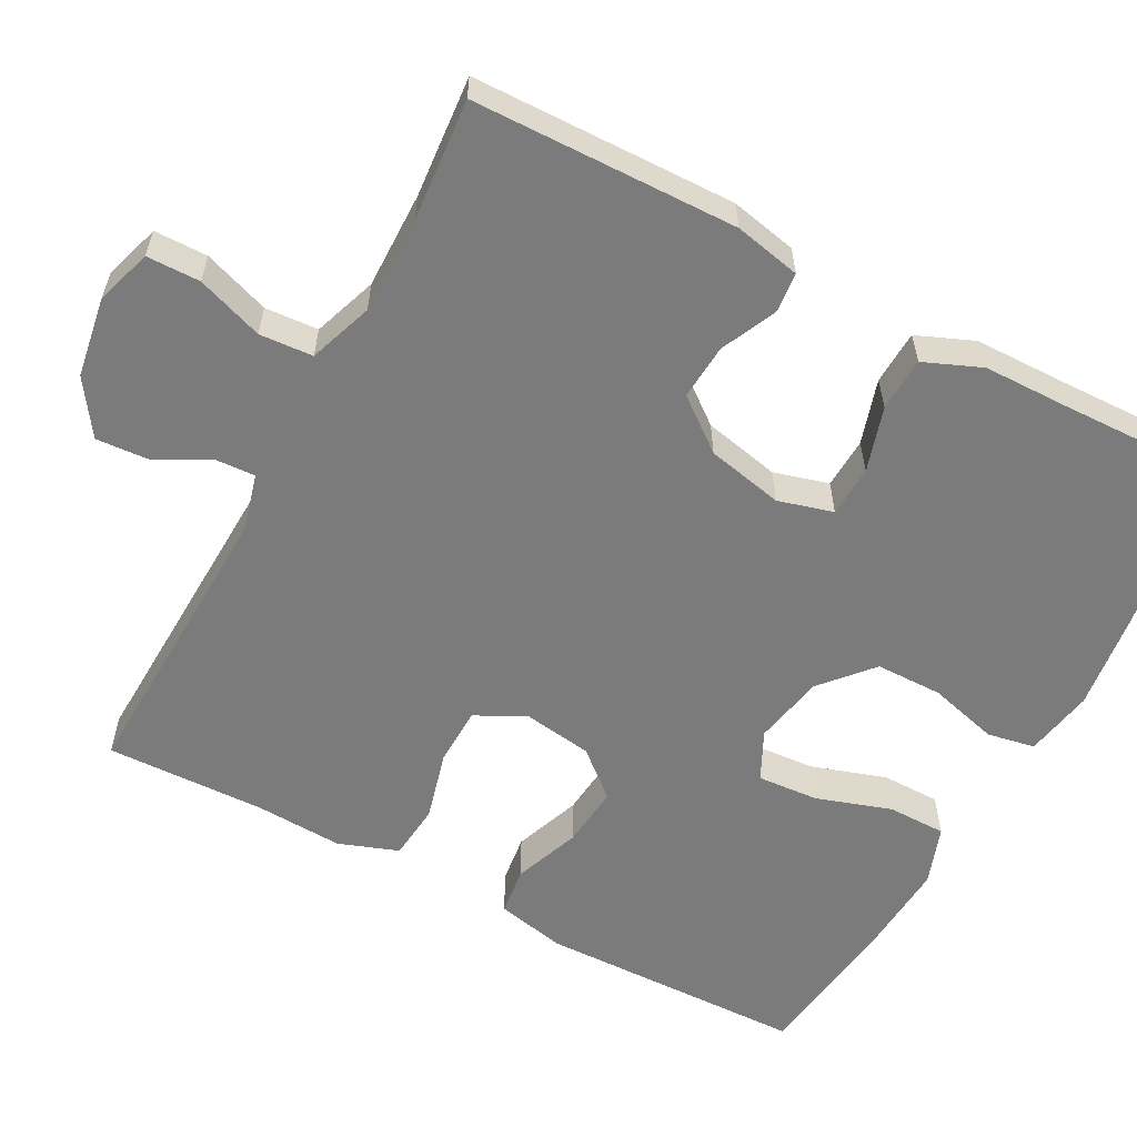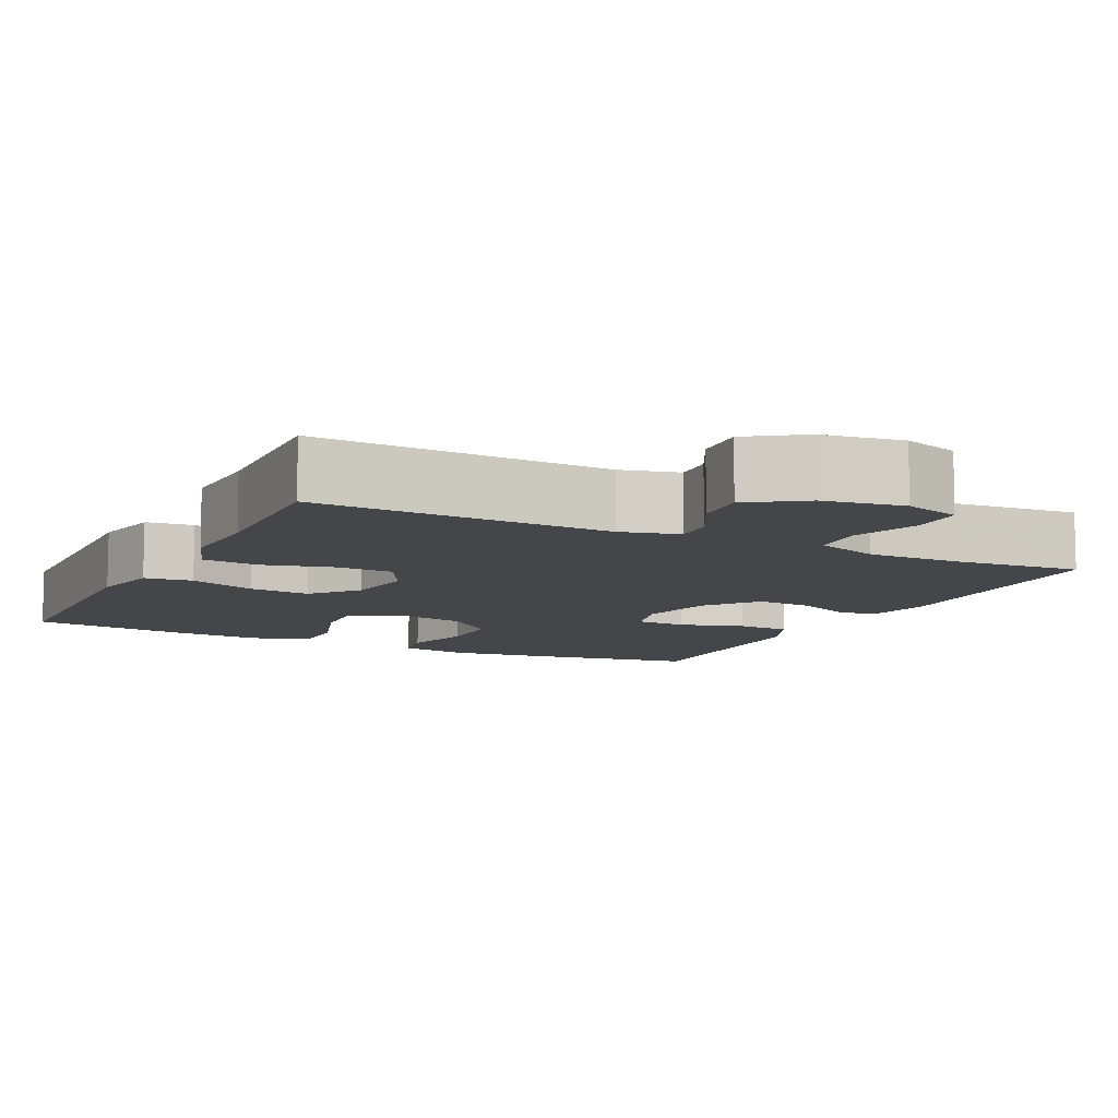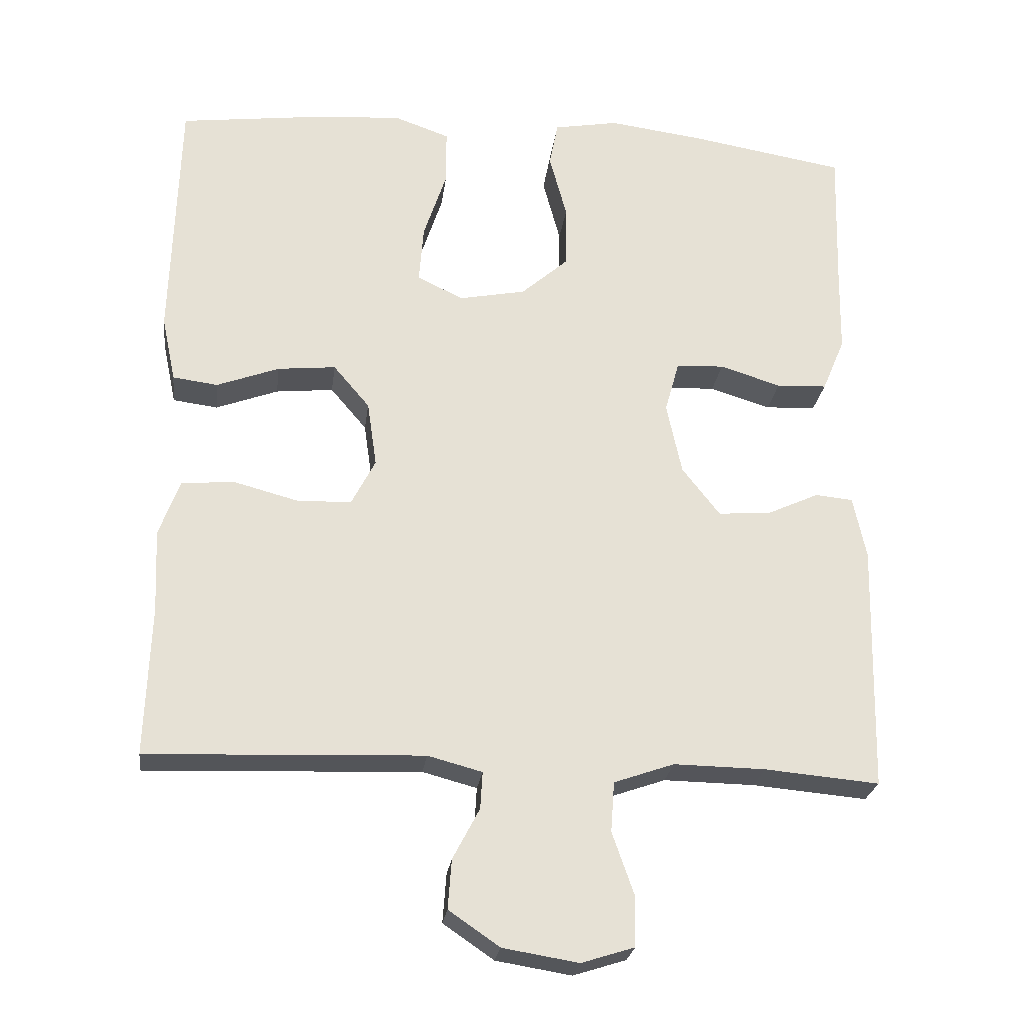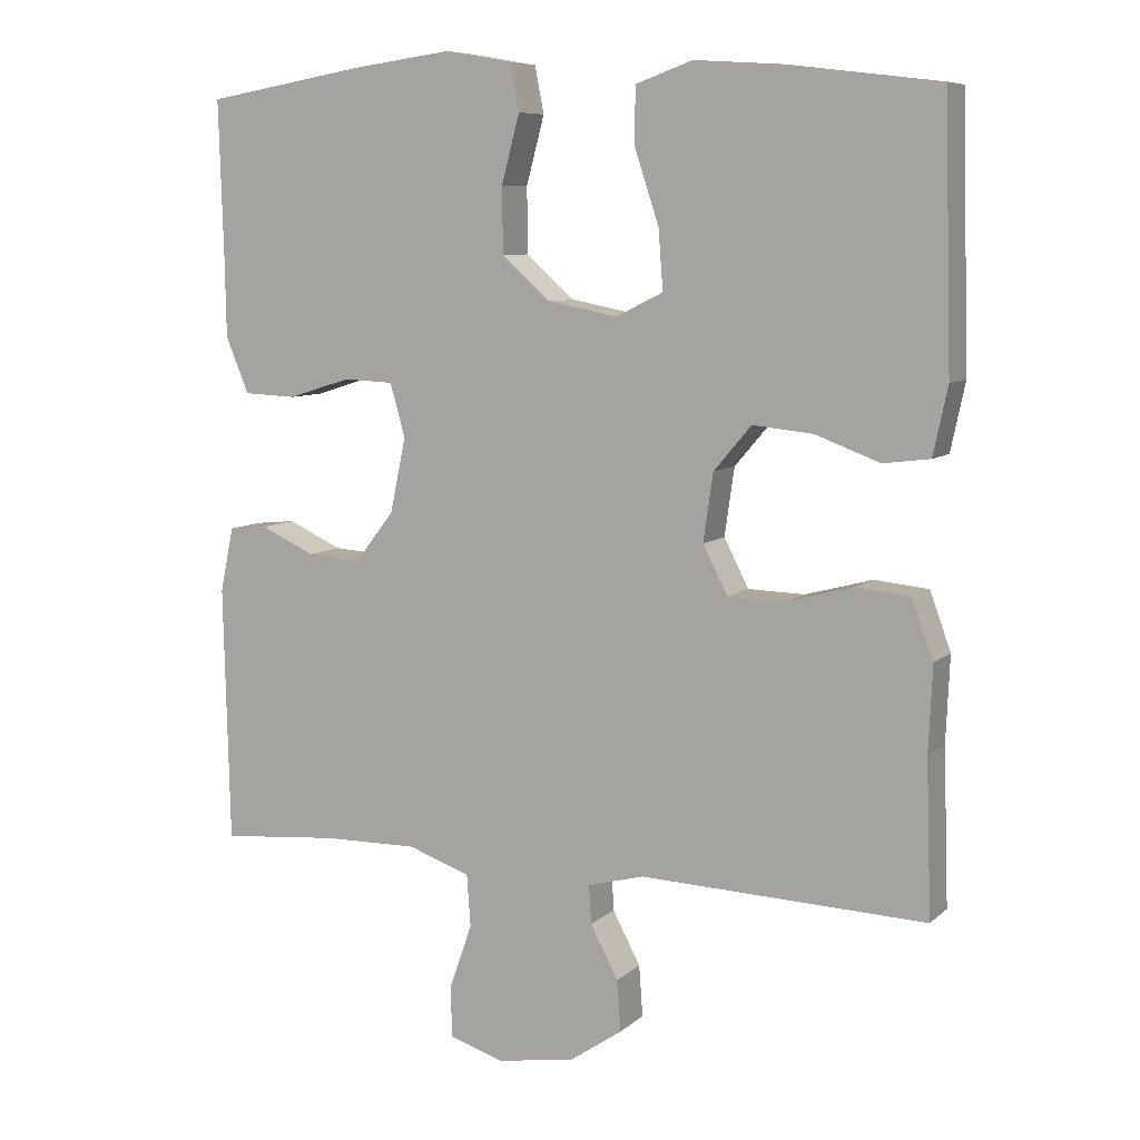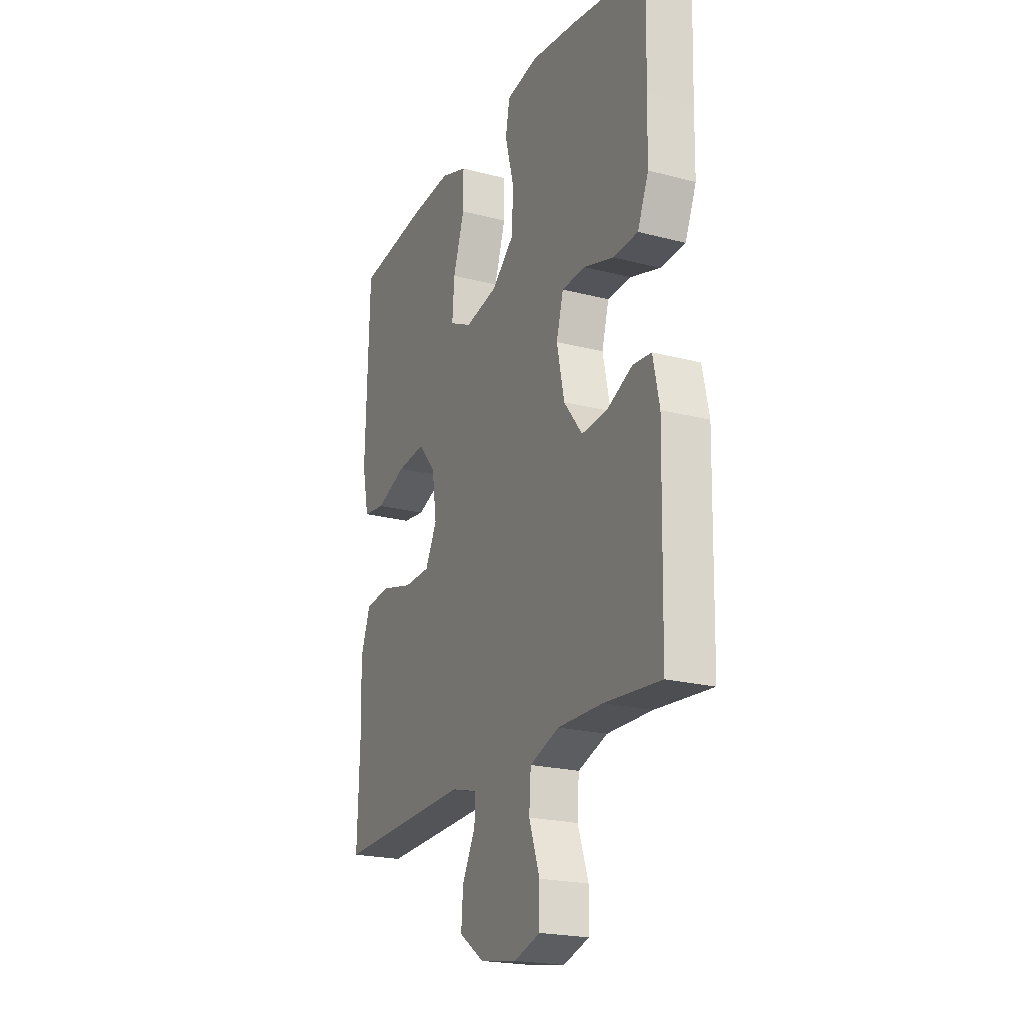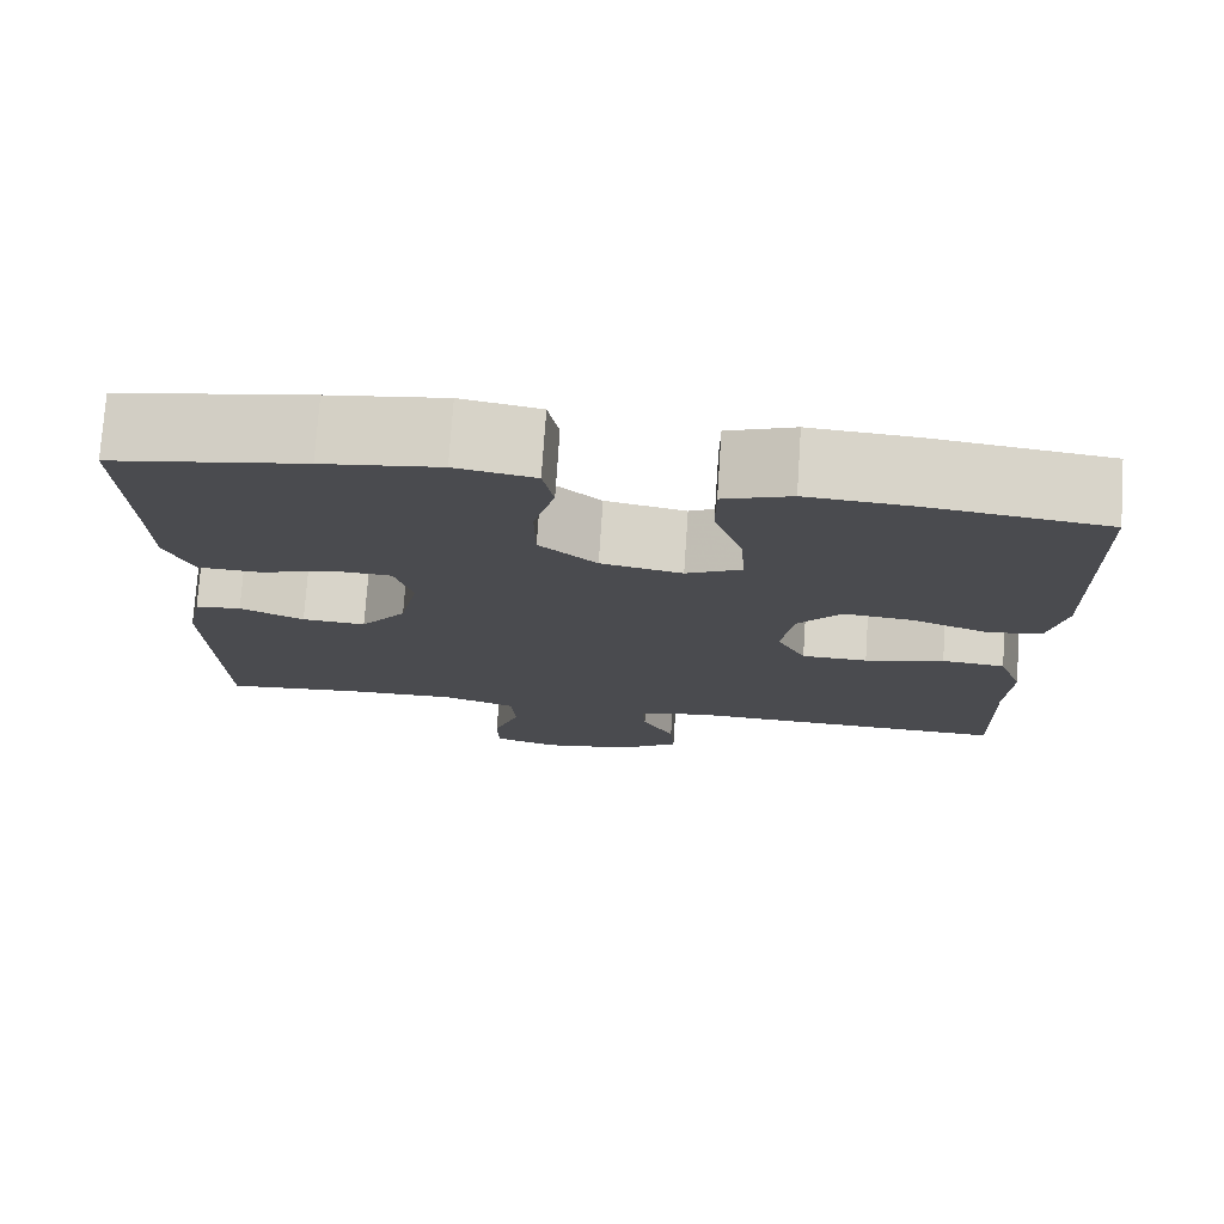
<metadata>
{"format":"obj","ext":"obj","renderer":"f3d","projection":"perspective","resolution":1024,"background":"white","views":[{"elev":-58.5,"azim":-118.3,"up":"+Y"},{"elev":-9.4,"azim":153.7,"up":"+Y"},{"elev":-24.9,"azim":172.8,"up":"+Z"},{"elev":8.0,"azim":25.6,"up":"+Z"},{"elev":-21.6,"azim":-114.8,"up":"+Z"},{"elev":75.7,"azim":3.9,"up":"+Z"}]}
</metadata>
<code>
v -0.5 0.07 -0.5
v -0.508 0.07 -0.158
v -0.49 0.07 -0.072
v -0.438 0.07 -0.067
v -0.366 0.07 -0.1
v -0.294 0.07 -0.105
v -0.242 0.07 -0.038
v -0.221 0.07 0.061
v -0.241 0.07 0.132
v -0.307 0.07 0.135
v -0.391 0.07 0.109
v -0.461 0.07 0.112
v -0.492 0.07 0.186
v -0.494 0.07 0.3
v -0.5 0.07 0.5
v -0.285 0.07 0.536
v -0.154 0.07 0.553
v -0.065 0.07 0.537
v -0.053 0.07 0.475
v -0.077 0.07 0.385
v -0.076 0.07 0.298
v -0.011 0.07 0.241
v 0.081 0.07 0.223
v 0.144 0.07 0.254
v 0.138 0.07 0.333
v 0.106 0.07 0.43
v 0.106 0.07 0.506
v 0.182 0.07 0.533
v 0.3 0.07 0.525
v 0.5 0.07 0.5
v 0.51 0.07 0.153
v 0.491 0.07 0.063
v 0.429 0.07 0.055
v 0.343 0.07 0.087
v 0.263 0.07 0.095
v 0.213 0.07 0.036
v 0.2 0.07 -0.054
v 0.233 0.07 -0.118
v 0.308 0.07 -0.12
v 0.398 0.07 -0.096
v 0.47 0.07 -0.103
v 0.498 0.07 -0.18
v 0.493 0.07 -0.294
v 0.5 0.07 -0.5
v 0.12 0.07 -0.486
v 0.045 0.07 -0.506
v 0.048 0.07 -0.557
v 0.085 0.07 -0.627
v 0.09 0.07 -0.695
v 0.02 0.07 -0.743
v -0.084 0.07 -0.76
v -0.157 0.07 -0.737
v -0.158 0.07 -0.668
v -0.128 0.07 -0.582
v -0.133 0.07 -0.513
v -0.216 0.07 -0.484
v -0.342 0.07 -0.486
v -0.5 0 -0.5
v -0.508 0 -0.158
v -0.49 0 -0.072
v -0.438 0 -0.067
v -0.366 0 -0.1
v -0.294 0 -0.105
v -0.242 0 -0.038
v -0.221 0 0.061
v -0.241 0 0.132
v -0.307 0 0.135
v -0.391 0 0.109
v -0.461 0 0.112
v -0.492 0 0.186
v -0.494 0 0.3
v -0.5 0 0.5
v -0.285 0 0.536
v -0.154 0 0.553
v -0.065 0 0.537
v -0.053 0 0.475
v -0.077 0 0.385
v -0.076 0 0.298
v -0.011 0 0.241
v 0.081 0 0.223
v 0.144 0 0.254
v 0.138 0 0.333
v 0.106 0 0.43
v 0.106 0 0.506
v 0.182 0 0.533
v 0.3 0 0.525
v 0.5 0 0.5
v 0.51 0 0.153
v 0.491 0 0.063
v 0.429 0 0.055
v 0.343 0 0.087
v 0.263 0 0.095
v 0.213 0 0.036
v 0.2 0 -0.054
v 0.233 0 -0.118
v 0.308 0 -0.12
v 0.398 0 -0.096
v 0.47 0 -0.103
v 0.498 0 -0.18
v 0.493 0 -0.294
v 0.5 0 -0.5
v 0.12 0 -0.486
v 0.045 0 -0.506
v 0.048 0 -0.557
v 0.085 0 -0.627
v 0.09 0 -0.695
v 0.02 0 -0.743
v -0.084 0 -0.76
v -0.157 0 -0.737
v -0.158 0 -0.668
v -0.128 0 -0.582
v -0.133 0 -0.513
v -0.216 0 -0.484
v -0.342 0 -0.486
f 52 53 54
f 51 52 54
f 50 51 54
f 49 50 54
f 48 49 54
f 47 48 54
f 46 47 54 55
f 45 46 55 56
f 43 44 45
f 43 45 56
f 42 43 56
f 41 42 56
f 40 41 56
f 39 40 56
f 32 33 34
f 31 32 34
f 30 31 34
f 29 30 34
f 28 29 34
f 27 28 34
f 26 27 34
f 25 26 34
f 24 25 34 35
f 23 24 35 36
f 18 19 20
f 17 18 20
f 16 17 20
f 15 16 20
f 14 15 20
f 14 20 21
f 13 14 21
f 12 13 21
f 11 12 21
f 10 11 21
f 9 10 21 22
f 3 4 5
f 2 3 5
f 1 2 5
f 57 1 5
f 57 5 6
f 56 57 6
f 39 56 6
f 38 39 6
f 37 38 6 7
f 23 36 37
f 22 23 37
f 9 22 37
f 8 9 37
f 7 8 37
f 111 110 109
f 111 109 108
f 111 108 107
f 111 107 106
f 111 106 105
f 111 105 104
f 112 111 104 103
f 113 112 103 102
f 102 101 100
f 113 102 100
f 113 100 99
f 113 99 98
f 113 98 97
f 113 97 96
f 91 90 89
f 91 89 88
f 91 88 87
f 91 87 86
f 91 86 85
f 91 85 84
f 91 84 83
f 91 83 82
f 92 91 82 81
f 93 92 81 80
f 77 76 75
f 77 75 74
f 77 74 73
f 77 73 72
f 77 72 71
f 78 77 71
f 78 71 70
f 78 70 69
f 78 69 68
f 78 68 67
f 79 78 67 66
f 62 61 60
f 62 60 59
f 62 59 58
f 62 58 114
f 63 62 114
f 63 114 113
f 63 113 96
f 63 96 95
f 64 63 95 94
f 94 93 80
f 94 80 79
f 94 79 66
f 94 66 65
f 94 65 64
f 1 58 59 2
f 2 59 60 3
f 3 60 61 4
f 4 61 62 5
f 5 62 63 6
f 6 63 64 7
f 7 64 65 8
f 8 65 66 9
f 9 66 67 10
f 10 67 68 11
f 11 68 69 12
f 12 69 70 13
f 13 70 71 14
f 14 71 72 15
f 15 72 73 16
f 16 73 74 17
f 17 74 75 18
f 18 75 76 19
f 19 76 77 20
f 20 77 78 21
f 21 78 79 22
f 22 79 80 23
f 23 80 81 24
f 24 81 82 25
f 25 82 83 26
f 26 83 84 27
f 27 84 85 28
f 28 85 86 29
f 29 86 87 30
f 30 87 88 31
f 31 88 89 32
f 32 89 90 33
f 33 90 91 34
f 34 91 92 35
f 35 92 93 36
f 36 93 94 37
f 37 94 95 38
f 38 95 96 39
f 39 96 97 40
f 40 97 98 41
f 41 98 99 42
f 42 99 100 43
f 43 100 101 44
f 44 101 102 45
f 45 102 103 46
f 46 103 104 47
f 47 104 105 48
f 48 105 106 49
f 49 106 107 50
f 50 107 108 51
f 51 108 109 52
f 52 109 110 53
f 53 110 111 54
f 54 111 112 55
f 55 112 113 56
f 56 113 114 57
f 57 114 58 1

</code>
